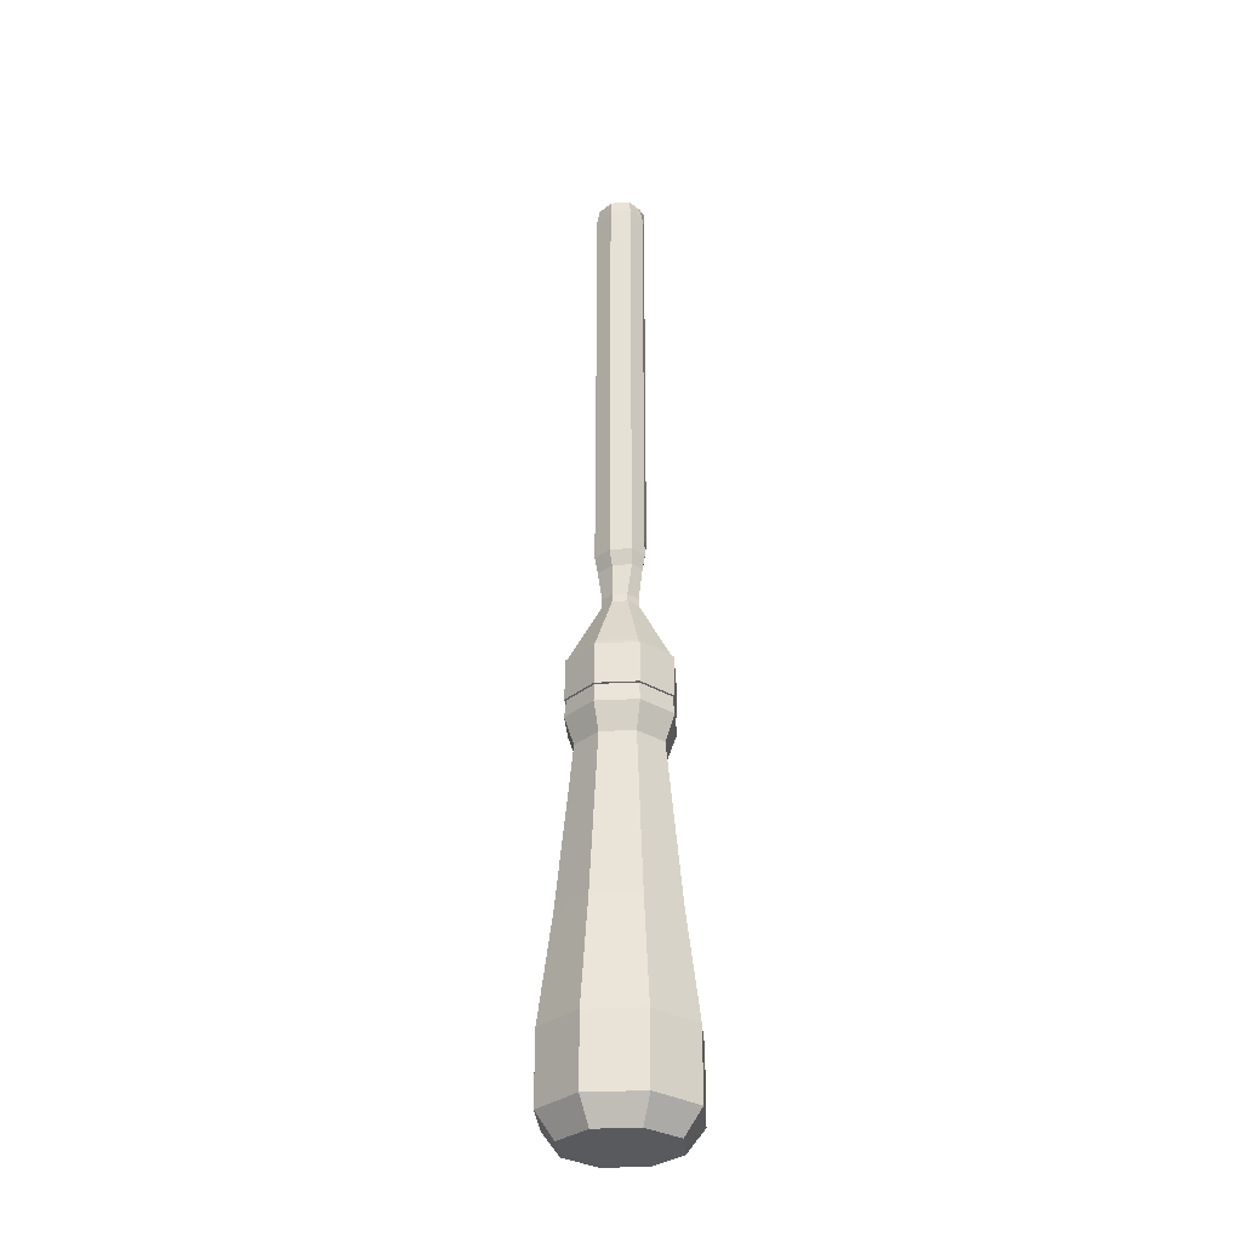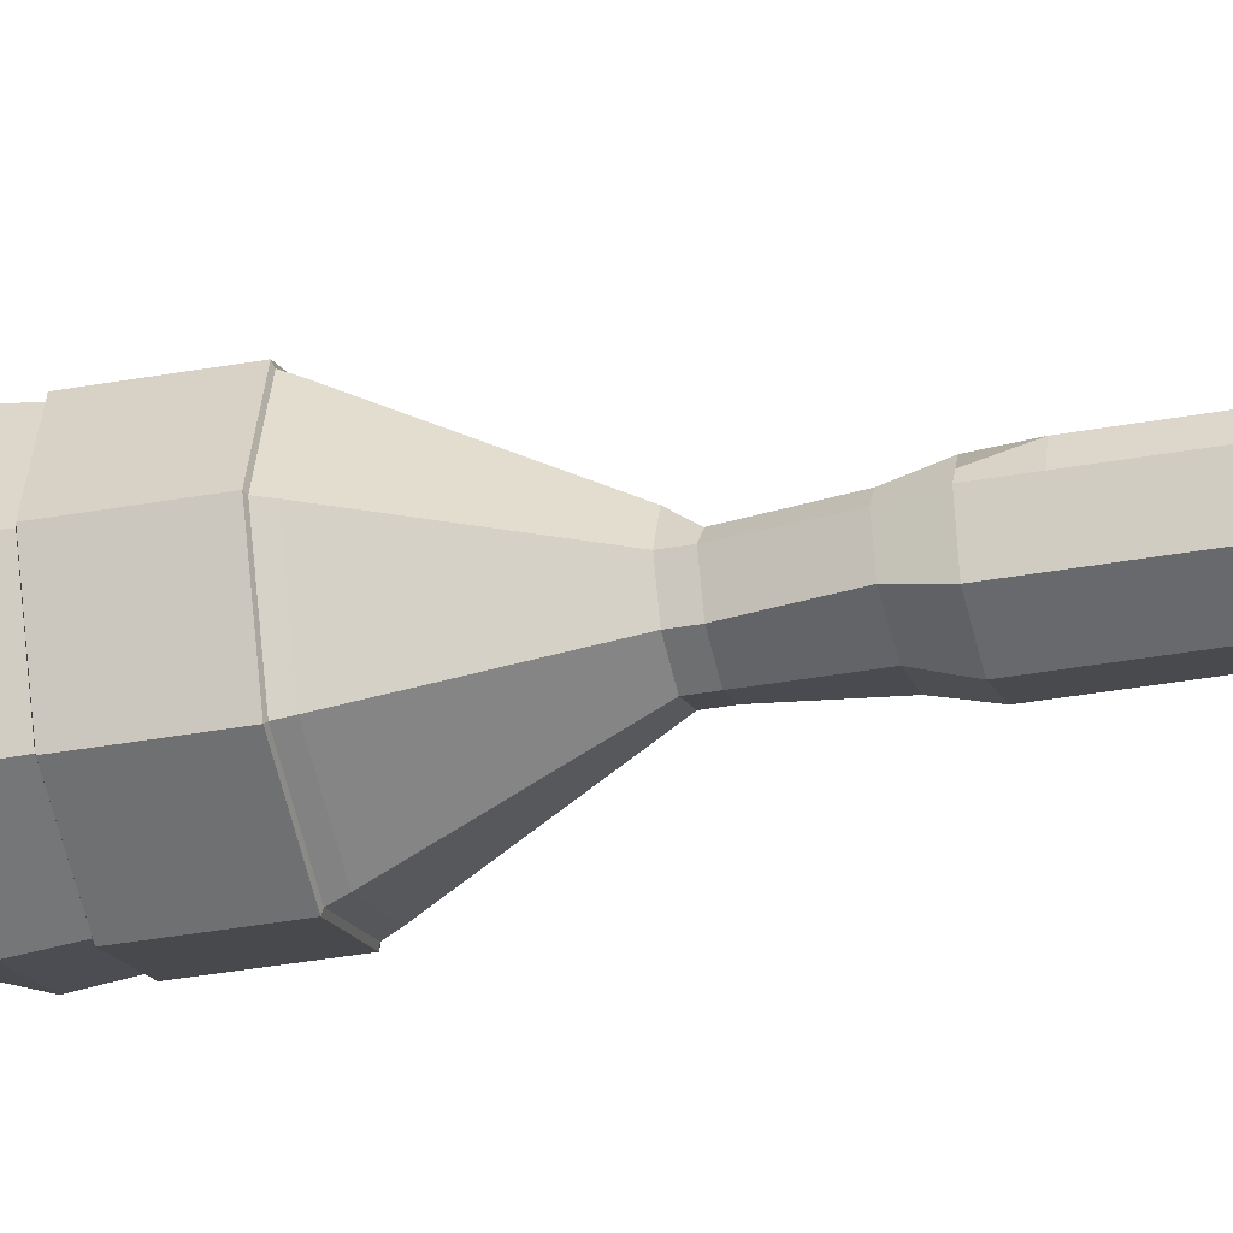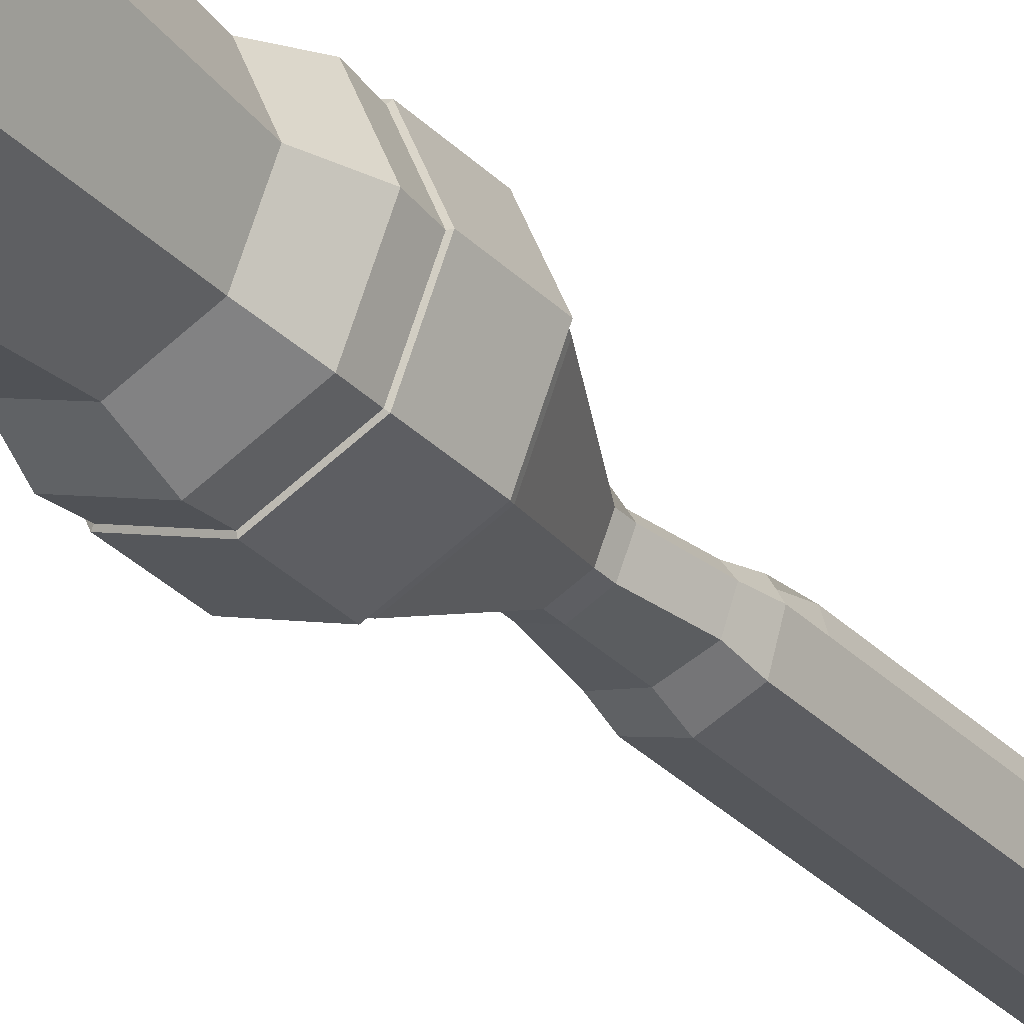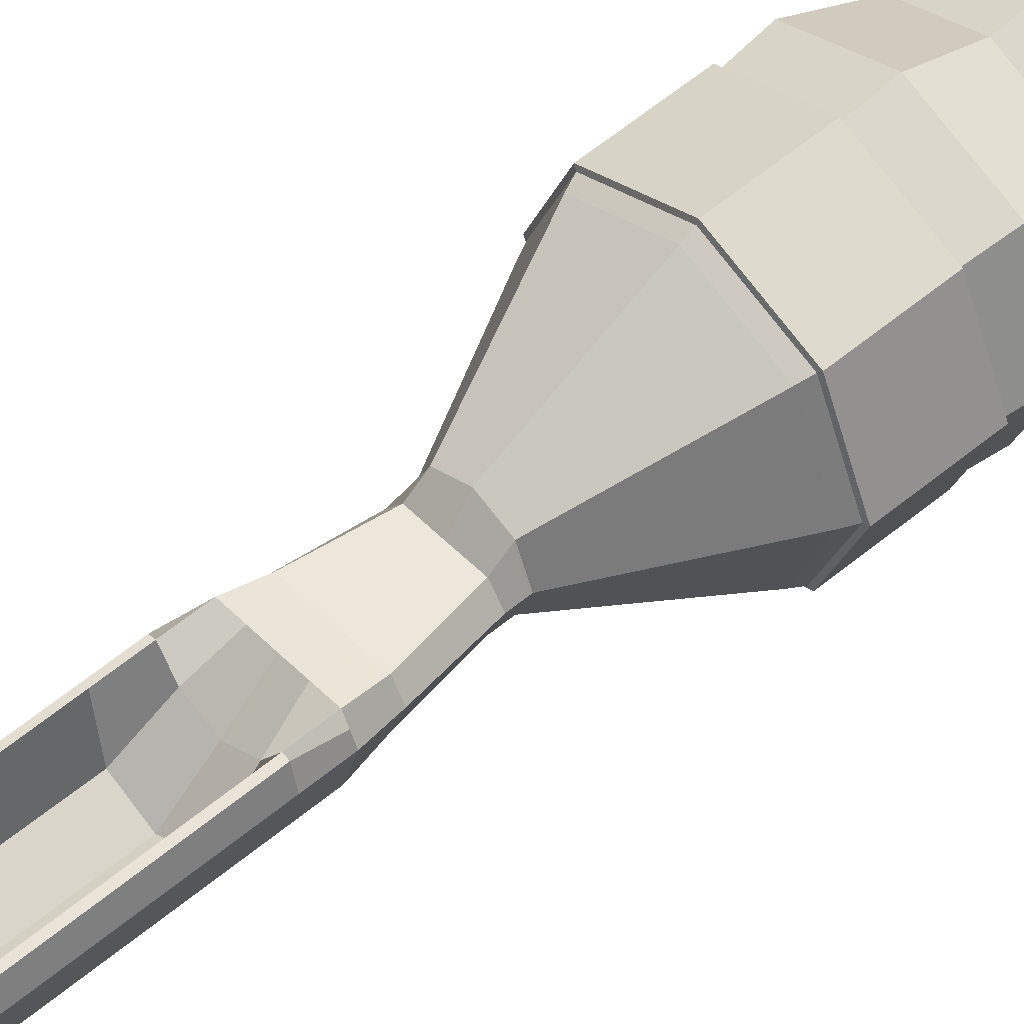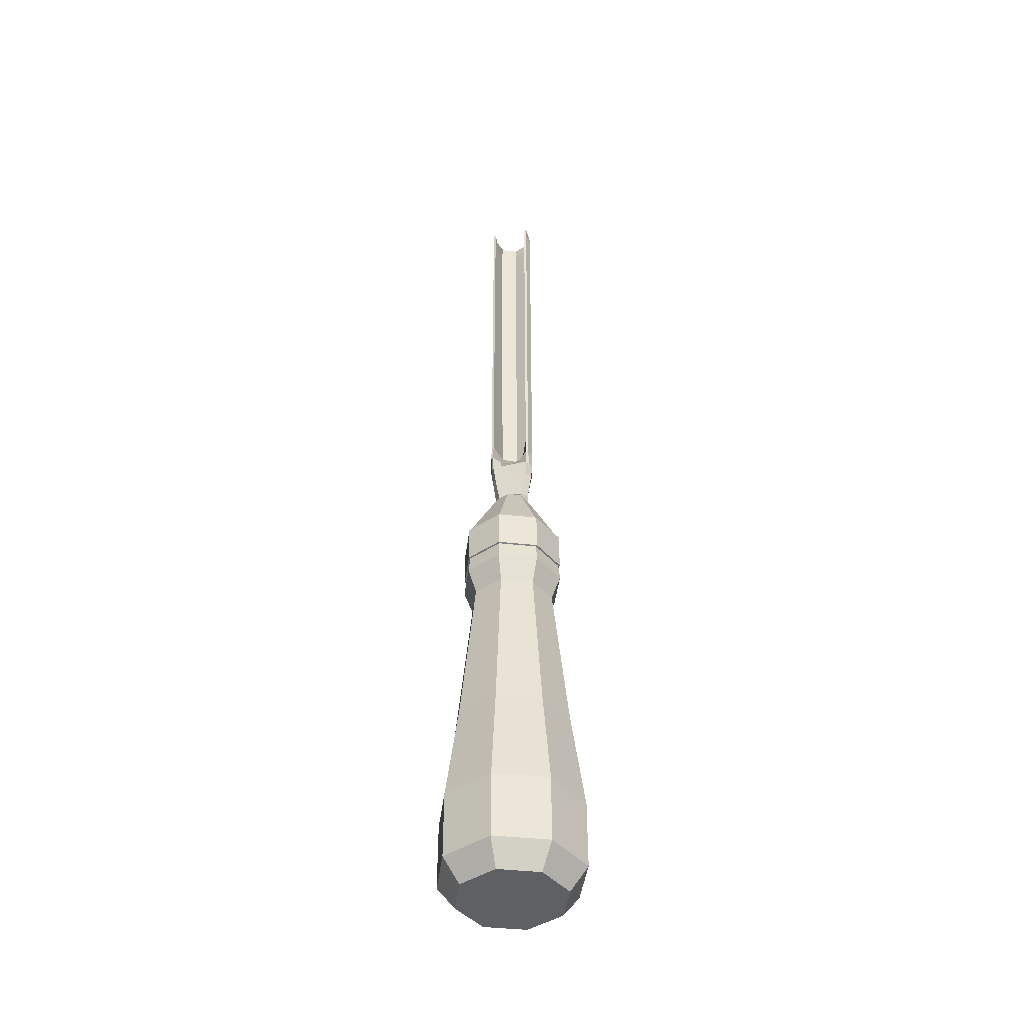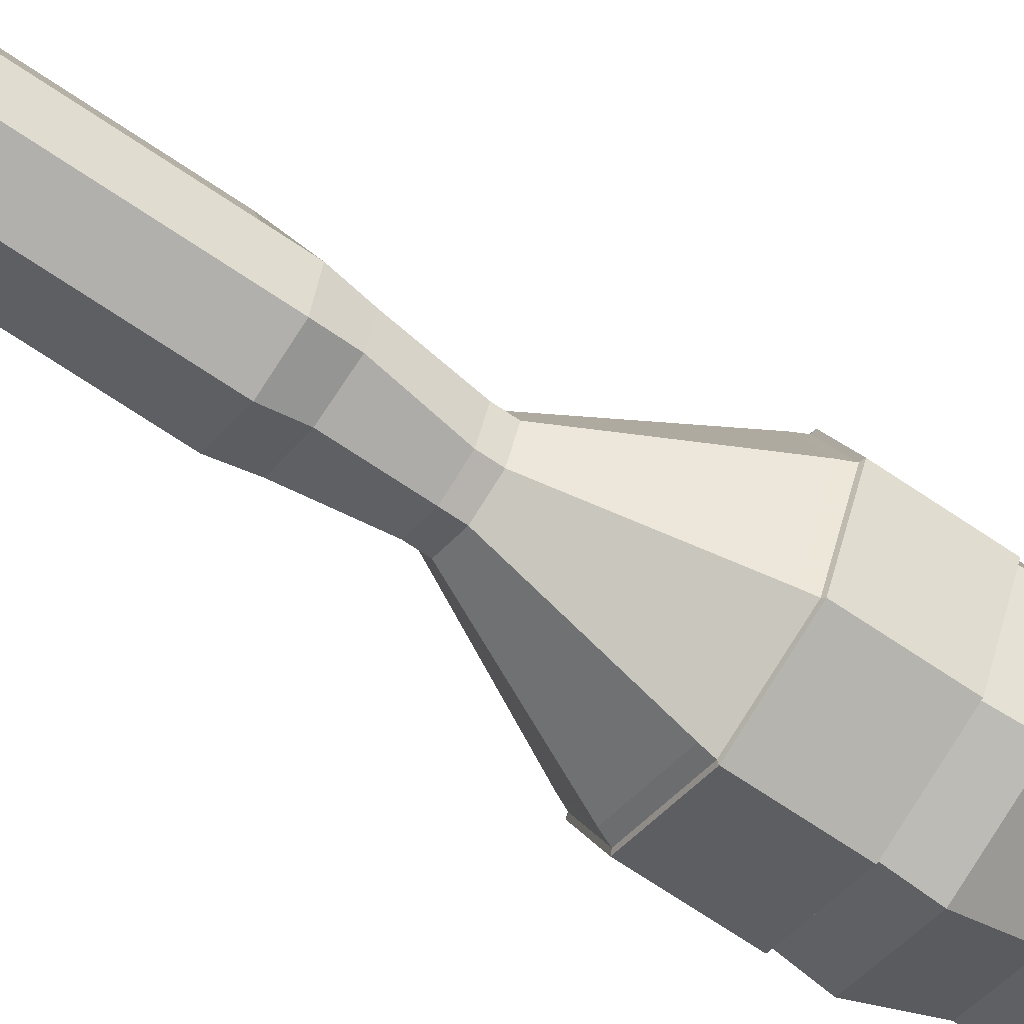
<metadata>
{"format":"obj","ext":"obj","renderer":"f3d","projection":"perspective","resolution":1024,"background":"white","views":[{"elev":-31.3,"azim":-153.3,"up":"+Y"},{"elev":-33.6,"azim":104.1,"up":"+Z"},{"elev":-32.1,"azim":36.1,"up":"+Z"},{"elev":52.6,"azim":-132.6,"up":"+Z"},{"elev":-43.5,"azim":15.3,"up":"+Y"},{"elev":-62.1,"azim":-125.7,"up":"+Z"}]}
</metadata>
<code>
o Cylinder_Cylinder.002
v -0 -0.0113 -0.01382
v -0 0.001538 -0.01382
v 0.009771 -0.0113 -0.009771
v 0.009771 0.001538 -0.009771
v 0.01382 -0.0113 0
v 0.01382 0.001538 0
v 0.009771 -0.0113 0.009771
v 0.009771 0.001538 0.009771
v -0 -0.0113 0.01382
v -0 0.001538 0.01382
v -0.009771 -0.0113 0.009771
v -0.009771 0.001538 0.009771
v -0.01382 -0.0113 -0
v -0.01382 0.001538 -0
v -0.009771 -0.0113 -0.009771
v -0.009771 0.001538 -0.009771
v -0 0.02113 -0.01125
v 0.007958 0.02113 -0.007958
v 0.01125 0.02113 0
v 0.007958 0.02113 0.007958
v -0 0.02113 0.01125
v -0.007958 0.02113 0.007958
v -0.01125 0.02113 -0
v -0.007958 0.02113 -0.007958
v -0 0.0514 -0.008218
v 0.005811 0.0514 -0.005811
v 0.008218 0.0514 0
v 0.005811 0.0514 0.005811
v -0 0.0514 0.008218
v -0.005811 0.0514 0.005811
v -0.008218 0.0514 -0
v -0.005811 0.0514 -0.005811
v 0 0.05632 -0.01001
v 0.007079 0.05632 -0.007079
v 0.01001 0.05632 0
v 0.007079 0.05632 0.007079
v -0 0.05632 0.01001
v -0.007079 0.05632 0.007079
v -0.01001 0.05632 -0
v -0.007079 0.05632 -0.007079
v 0 0.05961 -0.009664
v 0.006834 0.05961 -0.006834
v 0.009664 0.05961 0
v 0.006834 0.05961 0.006834
v -0 0.05961 0.009664
v -0.006834 0.05961 0.006834
v -0.009664 0.05961 -0
v -0.006834 0.05961 -0.006834
v 0 0.06735 -0.009664
v 0.006834 0.06735 -0.006834
v 0.009664 0.06735 0
v 0.006834 0.06735 0.006834
v -0 0.06735 0.009664
v -0.006834 0.06735 0.006834
v -0.009664 0.06735 -0
v -0.006834 0.06735 -0.006834
v 0 0.06825 -0.009234
v 0.00653 0.06825 -0.00653
v 0.009234 0.06825 0
v 0.00653 0.06825 0.00653
v -0 0.06825 0.009234
v -0.00653 0.06825 0.00653
v -0.009234 0.06825 -0
v -0.00653 0.06825 -0.00653
v 0 0.07914 -0.003423
v 0.002447 0.07914 -0.002421
v 0.00346 0.07914 -0
v 0.002447 0.07914 0.002421
v 0 0.07914 0.003423
v -0.002447 0.07914 0.002421
v -0.00346 0.07914 -0
v -0.002447 0.07914 -0.002421
v 0 -0.01582 -0.01039
v 0.007349 -0.01582 -0.007349
v 0.01039 -0.01582 0
v 0.007349 -0.01582 0.007349
v -0 -0.01582 0.01039
v -0.007349 -0.01582 0.007349
v -0.01039 -0.01582 -0
v -0.007349 -0.01582 -0.007349
v 0.00707 0.05971 -0.00707
v 0 0.05971 -0.009999
v 0.009999 0.05971 0
v 0.00707 0.05971 0.00707
v -0 0.05971 0.009999
v -0.00707 0.05971 0.00707
v -0.009999 0.05971 -0
v -0.00707 0.05971 -0.00707
v 0.00707 0.06725 -0.00707
v 0 0.06725 -0.009999
v 0.009999 0.06725 0
v 0.00707 0.06725 0.00707
v -0 0.06725 0.009999
v -0.00707 0.06725 0.00707
v -0.009999 0.06725 -0
v -0.00707 0.06725 -0.00707
v 0 0.08059 -0.003423
v 0.002447 0.08059 -0.002421
v 0.00346 0.08059 -0
v 0.002447 0.08059 0.001315
v 0 0.08059 0.001298
v -0.002447 0.08059 0.001315
v -0.00346 0.08059 -0
v -0.002447 0.08059 -0.002421
v 0 0.08647 -0.003423
v 0.003339 0.08647 -0.002421
v 0.004206 0.08647 -0
v 0.003339 0.08647 0.001315
v 0 0.08647 0.001298
v -0.003339 0.08647 0.001315
v -0.004206 0.08647 -0
v -0.003339 0.08647 -0.002421
v 0 0.08927 -0.004409
v 0.003629 0.08927 -0.003066
v 0.004571 0.08927 0.000178
v 0.003629 0.08927 0.00194
v 0 0.08927 0.001918
v -0.003629 0.08927 0.00194
v -0.004571 0.08927 0.000178
v -0.003629 0.08927 -0.003066
v 0.001814 0.08927 0.001929
v -0.001814 0.08927 0.001929
v 0.00167 0.08647 0.001307
v -0.00167 0.08647 0.001307
v 0 0.09232 -0.004409
v 0.003629 0.09232 -0.003066
v 0.004571 0.09232 0.000178
v 0.003629 0.09232 0.00194
v 0 0.09232 -0.000945
v -0.003629 0.09232 0.00194
v -0.004571 0.09232 0.000178
v -0.003629 0.09232 -0.003066
v 0.002371 0.09232 0.000126
v -0.002371 0.09232 0.000126
v -0.0041 0.09232 0.001834
v -0.0041 0.08927 0.001059
v 0.0041 0.08927 0.001059
v 0.0041 0.09232 0.001834
v 0 0.09576 -0.004409
v 0.003629 0.09576 -0.003066
v 0.004571 0.09576 0.000178
v 0.003629 0.09576 0.00194
v 0 0.09576 -0.003919
v -0.003629 0.09576 0.00194
v -0.004571 0.09576 0.000178
v -0.003629 0.09576 -0.003066
v 0.002816 0.09576 -0.002473
v -0.002816 0.09576 -0.002473
v -0.0041 0.09576 0.001834
v 0.0041 0.09576 0.001834
v 0 0.1673 -0.004409
v 0.003629 0.1673 -0.003066
v 0.004571 0.1673 0.000178
v 0.003629 0.1673 0.00194
v 0 0.1673 -0.003919
v -0.003629 0.1673 0.00194
v -0.004571 0.1673 0.000178
v -0.003629 0.1673 -0.003066
v 0.003202 0.1673 -0.002473
v -0.003202 0.1673 -0.002473
v -0.0041 0.1673 0.001834
v 0.0041 0.1673 0.001834
v 0 0.1699 -0.004144
v 0.003223 0.1699 -0.002951
v 0.00406 0.1699 -6.9e-05
v 0.003629 0.1699 0.00194
v 0 0.1699 -0.003919
v -0.003629 0.1699 0.00194
v -0.00406 0.1699 -6.9e-05
v -0.003223 0.1699 -0.002951
v 0.003025 0.1699 -0.00278
v -0.003025 0.1699 -0.00278
v -0.0041 0.1699 0.001834
v 0.0041 0.1699 0.001834
v 0.003796 0.1699 -0.000266
v -0.003777 0.1699 -0.000266
f 1 2 4 3
f 3 4 6 5
f 5 6 8 7
f 7 8 10 9
f 9 10 12 11
f 11 12 14 13
f 16 14 23 24
f 13 14 16 15
f 15 16 2 1
f 5 7 76 75
f 17 24 32 25
f 6 4 18 19
f 12 10 21 22
f 2 16 24 17
f 4 2 17 18
f 8 6 19 20
f 14 12 22 23
f 10 8 20 21
f 28 27 35 36
f 23 22 30 31
f 21 20 28 29
f 19 18 26 27
f 24 23 31 32
f 22 21 29 30
f 20 19 27 28
f 18 17 25 26
f 40 39 47 48
f 26 25 33 34
f 25 32 40 33
f 31 30 38 39
f 29 28 36 37
f 27 26 34 35
f 32 31 39 40
f 30 29 37 38
f 50 51 91 89
f 38 37 45 46
f 36 35 43 44
f 34 33 41 42
f 33 40 48 41
f 39 38 46 47
f 37 36 44 45
f 35 34 42 43
f 49 56 64 57
f 44 43 83 84
f 49 50 89 90
f 43 42 81 83
f 56 49 90 96
f 42 41 82 81
f 55 56 96 95
f 41 48 88 82
f 62 61 69 70
f 55 54 62 63
f 53 52 60 61
f 51 50 58 59
f 56 55 63 64
f 54 53 61 62
f 52 51 59 60
f 50 49 57 58
f 60 59 67 68
f 58 57 65 66
f 57 64 72 65
f 63 62 70 71
f 61 60 68 69
f 59 58 66 67
f 64 63 71 72
f 73 74 75 76 77 78 79 80
f 11 13 79 78
f 7 9 77 76
f 13 15 80 79
f 3 5 75 74
f 9 11 78 77
f 15 1 73 80
f 1 3 74 73
f 85 84 92 93
f 83 81 89 91
f 88 87 95 96
f 86 85 93 94
f 84 83 91 92
f 81 82 90 89
f 82 88 96 90
f 87 86 94 95
f 45 44 84 85
f 51 52 92 91
f 46 45 85 86
f 52 53 93 92
f 47 46 86 87
f 53 54 94 93
f 48 47 87 88
f 54 55 95 94
f 67 66 98 99
f 101 100 108 123 109
f 72 71 103 104
f 70 69 101 102
f 68 67 99 100
f 66 65 97 98
f 65 72 104 97
f 71 70 102 103
f 69 68 100 101
f 105 112 120 113
f 99 98 106 107
f 104 103 111 112
f 102 101 109 124 110
f 100 99 107 108
f 98 97 105 106
f 97 104 112 105
f 103 102 110 111
f 121 116 128 133
f 111 110 118 136 119
f 123 108 116 121
f 107 106 114 115
f 112 111 119 120
f 124 109 117 122
f 108 107 115 137 116
f 106 105 113 114
f 110 124 122 118
f 109 123 121 117
f 129 133 147 143
f 118 122 134 130
f 114 113 125 126
f 113 120 132 125
f 122 117 129 134
f 115 114 126 127
f 136 118 130 135
f 137 115 127 138
f 117 121 133 129
f 120 119 131 132
f 116 137 138 128
f 119 136 135 131
f 146 145 157 158
f 135 130 144 149
f 138 127 141 150
f 130 134 148 144
f 128 138 150 142
f 132 131 145 146
f 131 135 149 145
f 133 128 142 147
f 126 125 139 140
f 125 132 146 139
f 134 129 143 148
f 127 126 140 141
f 156 160 172 176 168
f 147 142 154 159
f 145 149 161 157
f 140 139 151 152
f 139 146 158 151
f 148 143 155 160
f 142 150 162 154
f 141 140 152 153
f 143 147 159 155
f 149 144 156 161
f 150 141 153 162
f 144 148 160 156
f 176 169 173 168
f 158 157 169 170
f 159 154 166 175 171
f 157 161 173 169
f 152 151 163 164
f 151 158 170 163
f 160 155 167 172
f 154 162 174 166
f 153 152 164 165
f 155 159 171 167
f 161 156 168 173
f 162 153 165 174
f 163 170 172 167
f 164 163 167 171
f 165 164 171 175
f 174 165 175 166
f 172 170 169 176

</code>
